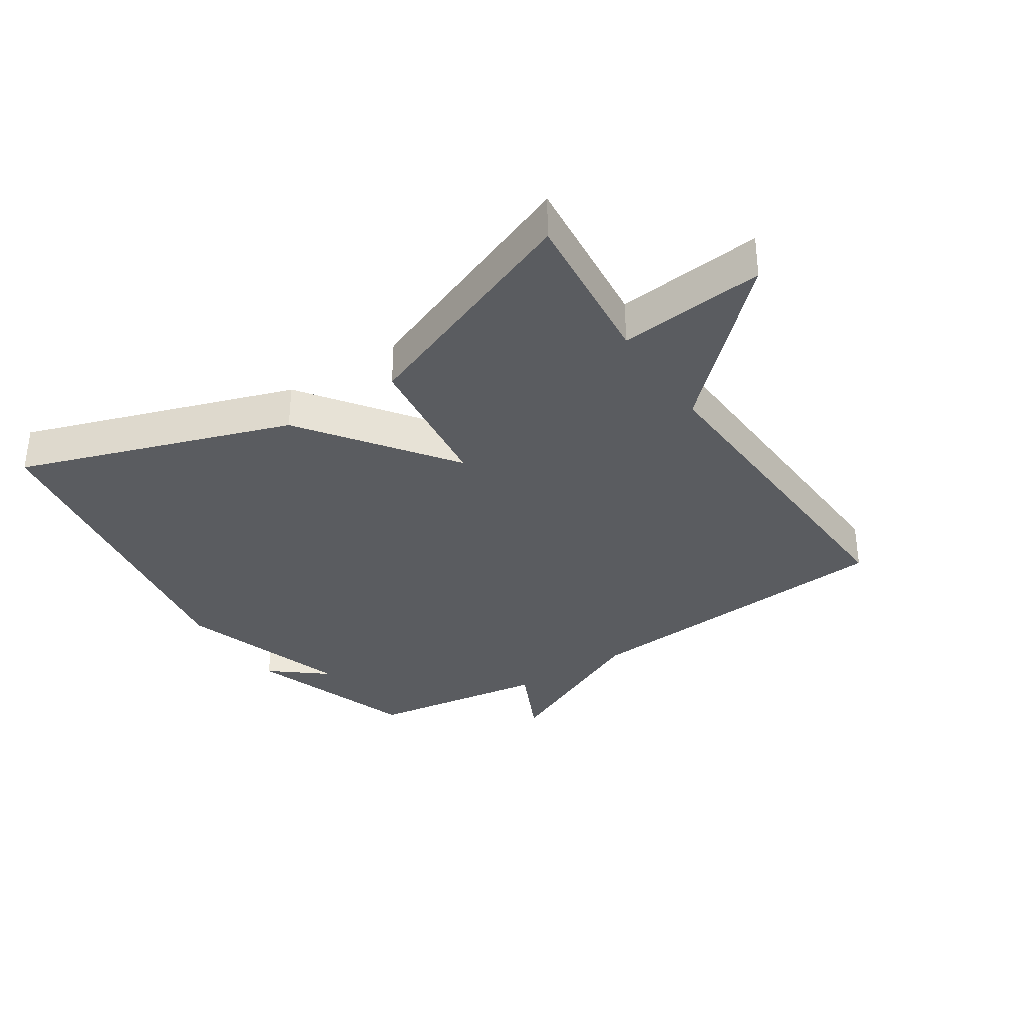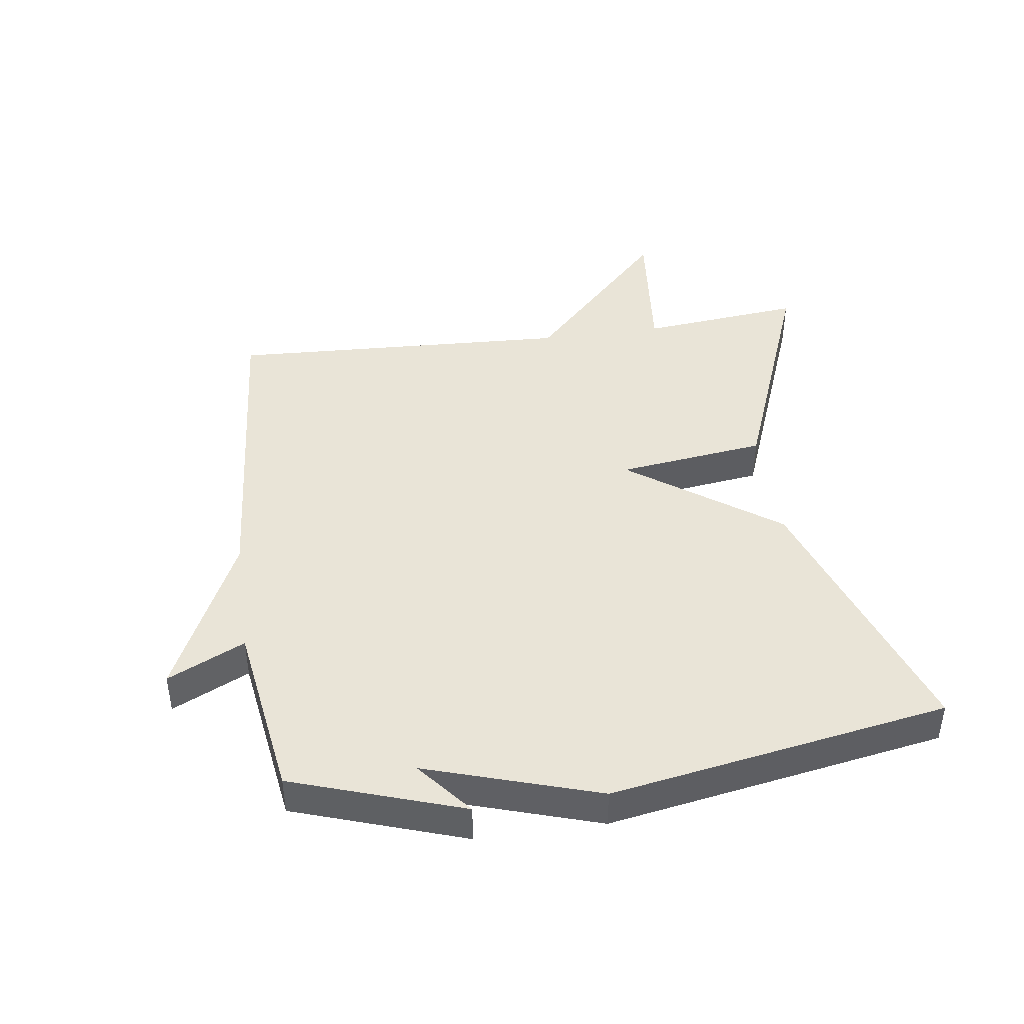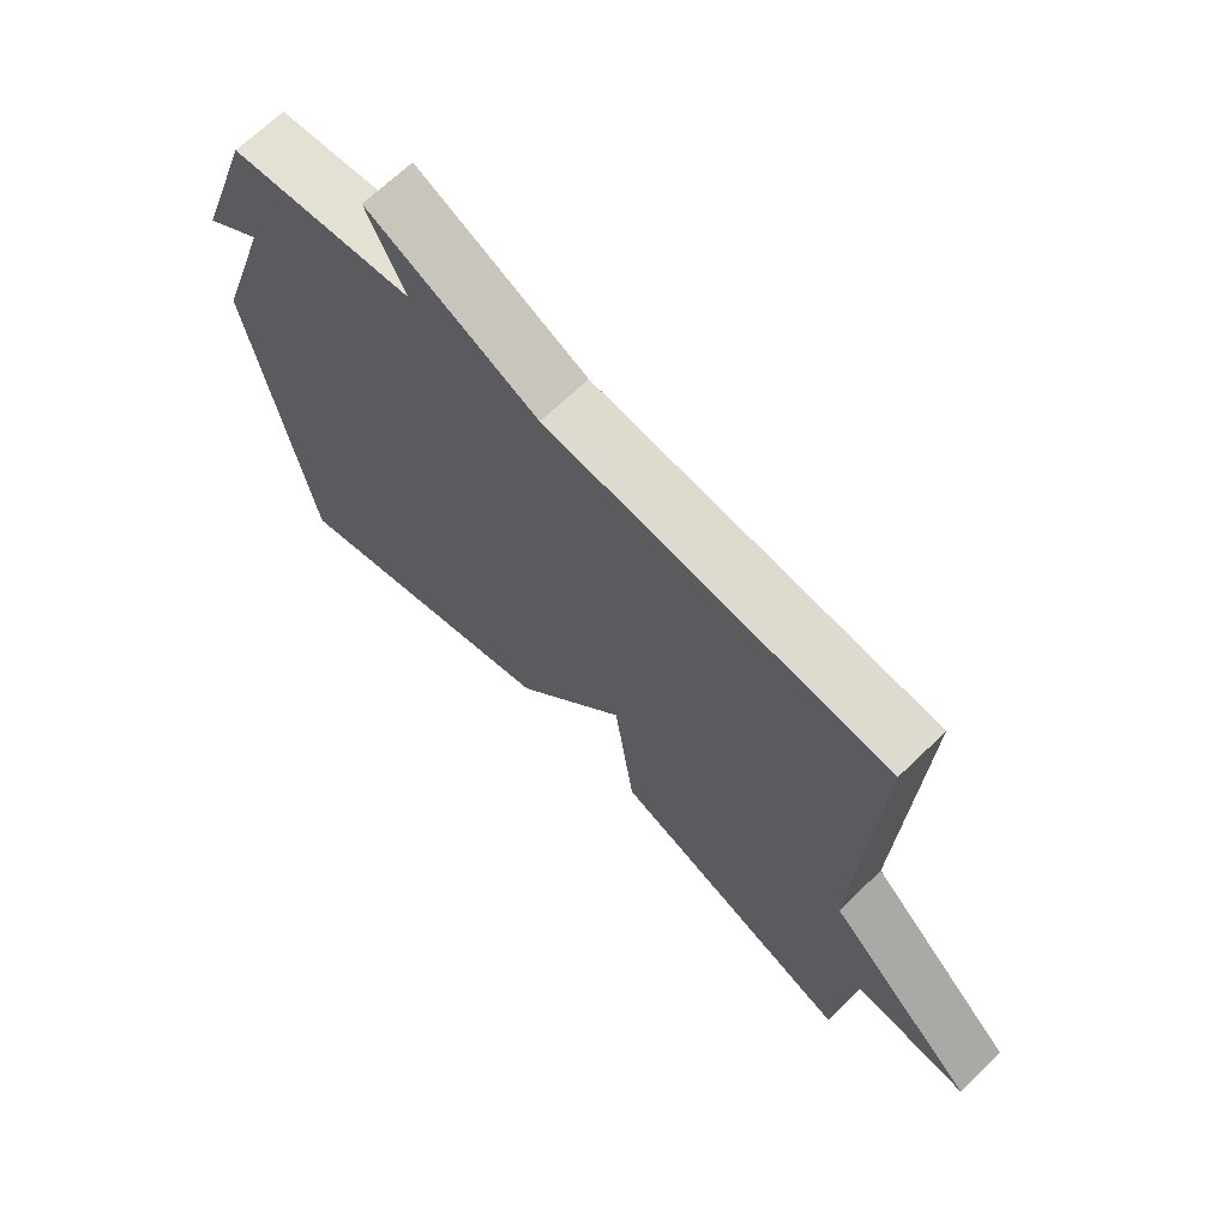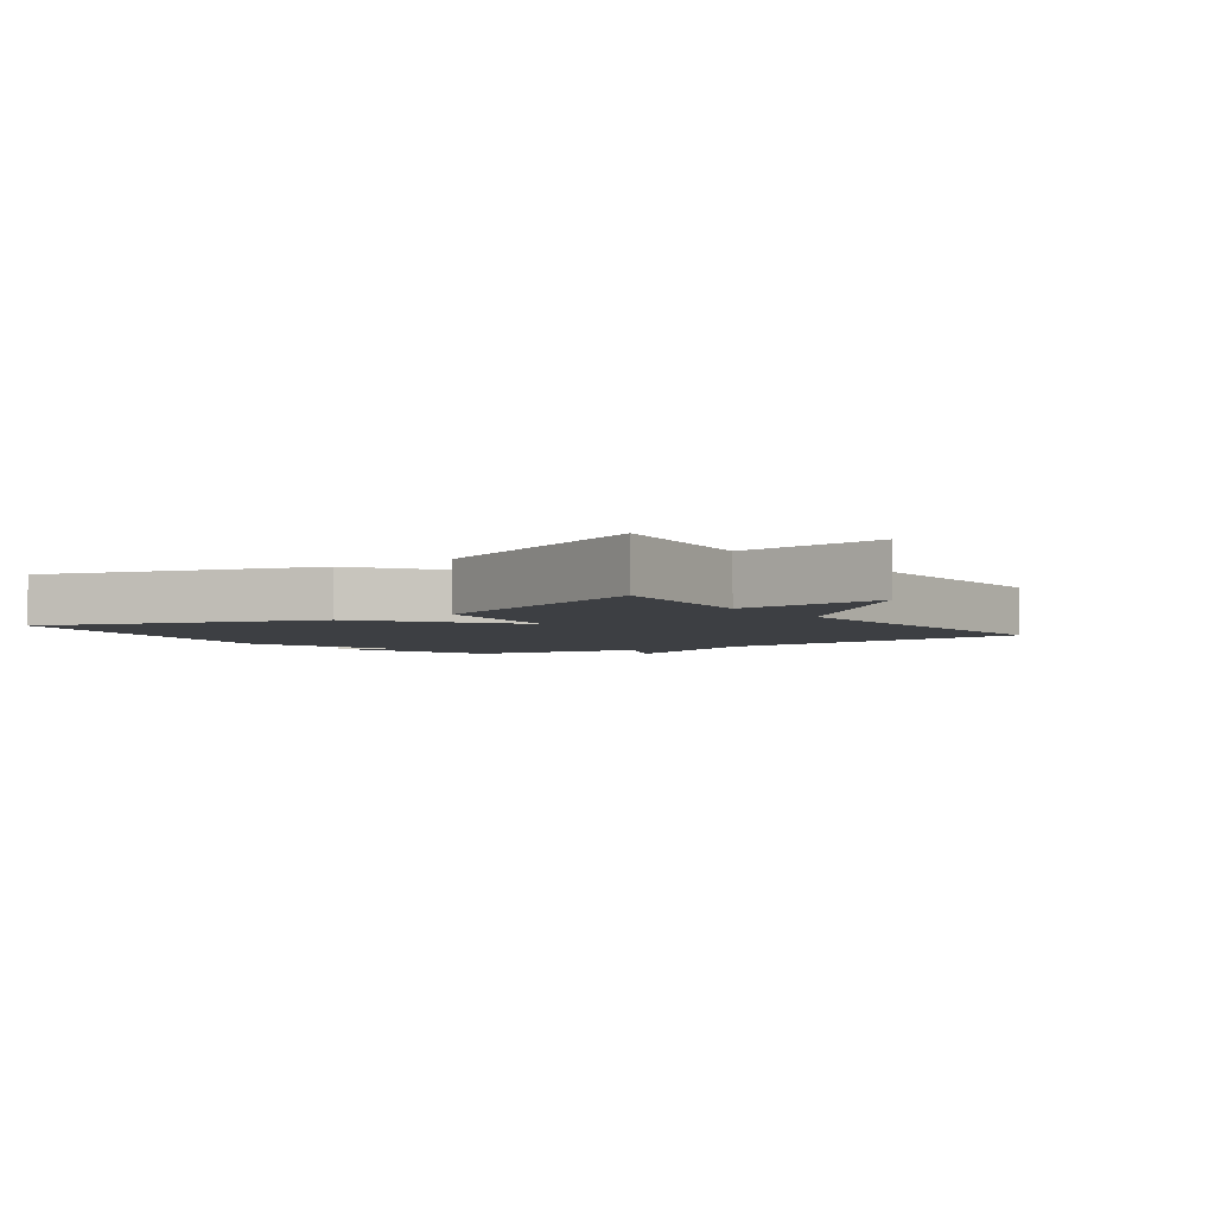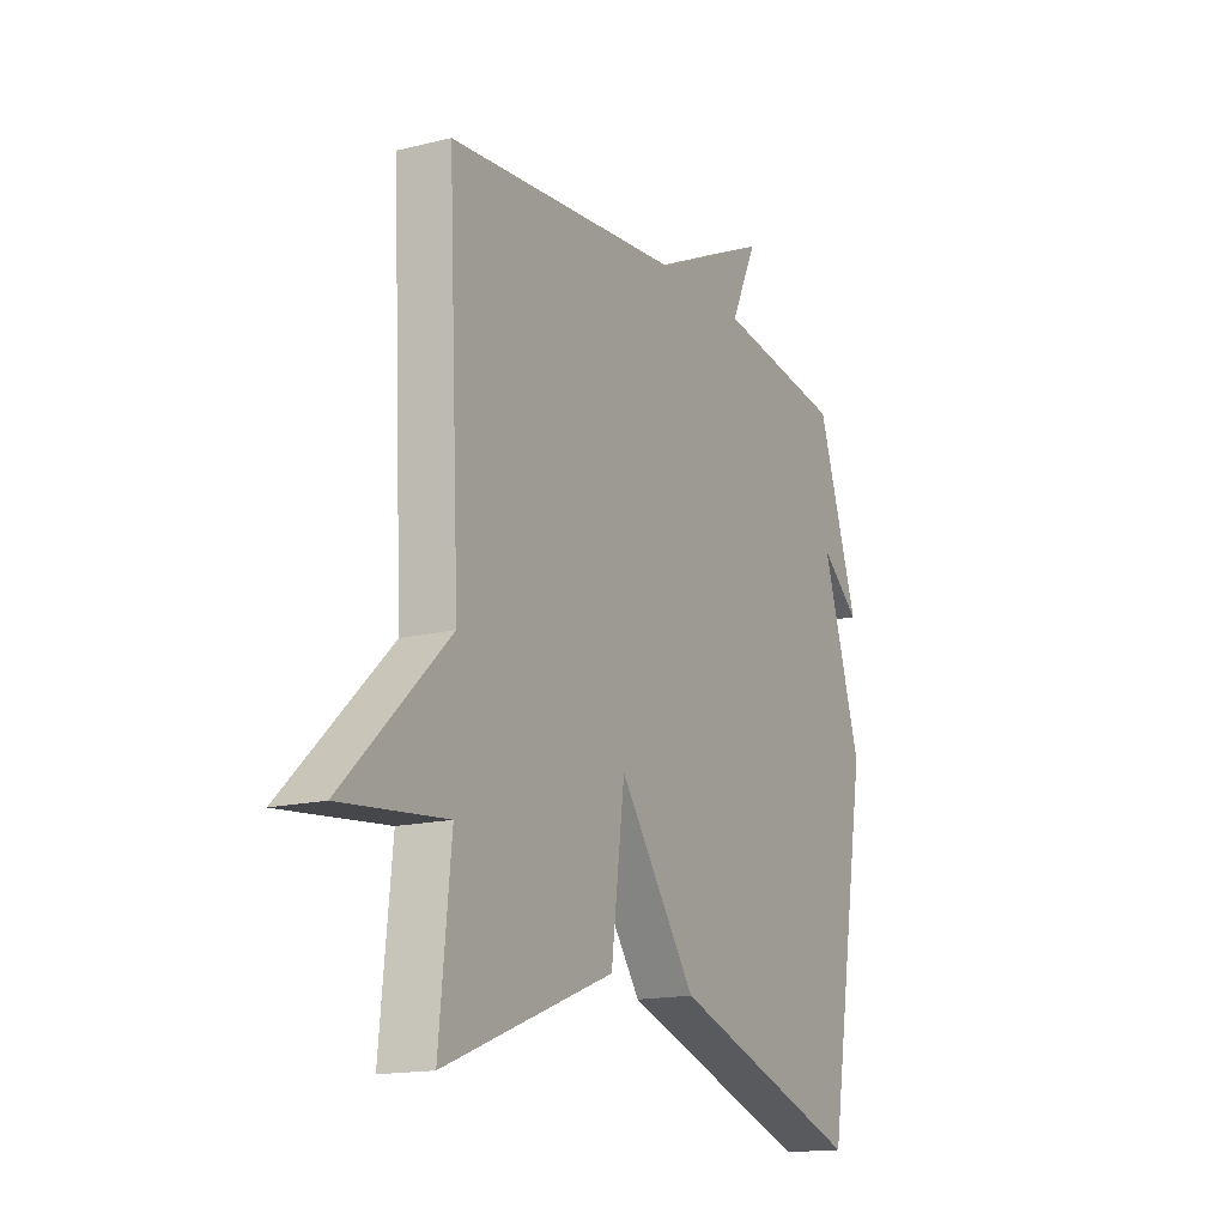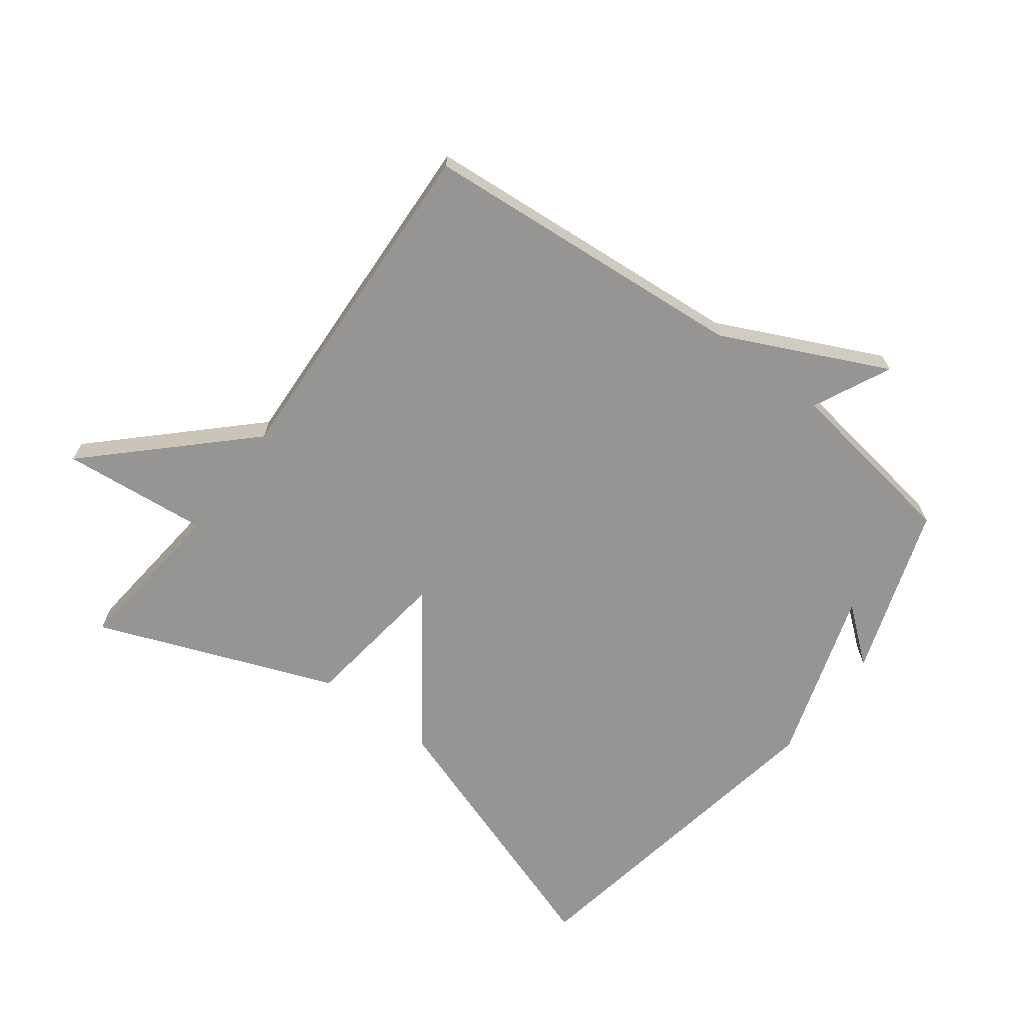
<metadata>
{"format":"obj","ext":"obj","renderer":"f3d","projection":"perspective","resolution":1024,"background":"white","views":[{"elev":-34.2,"azim":-146.6,"up":"+Y"},{"elev":43.2,"azim":81.9,"up":"+Y"},{"elev":68.1,"azim":-134.0,"up":"+Z"},{"elev":-3.8,"azim":-144.7,"up":"+Y"},{"elev":-15.6,"azim":-62.4,"up":"+Z"},{"elev":-67.5,"azim":-36.9,"up":"+Y"}]}
</metadata>
<code>
v 0.5 0.07 -0.5
v 0.073 0.07 -0.355
v -0.097 0.07 -0.121
v -0.127 0.07 -0.355
v -0.5 0.07 -0.5
v -0.474 0.07 -0.244
v -0.705 0.07 -0.267
v -0.474 0.07 -0.044
v -0.5 0.07 0.5
v 0.017 0.07 0.542
v 0.275 0.07 0.664
v 0.217 0.07 0.542
v 0.5 0.07 0.5
v 0.591 0.07 0.232
v 0.504 0.07 0.303
v 0.591 0.07 0.032
v 0.5 0 -0.5
v 0.073 0 -0.355
v -0.097 0 -0.121
v -0.127 0 -0.355
v -0.5 0 -0.5
v -0.474 0 -0.244
v -0.705 0 -0.267
v -0.474 0 -0.044
v -0.5 0 0.5
v 0.017 0 0.542
v 0.275 0 0.664
v 0.217 0 0.542
v 0.5 0 0.5
v 0.591 0 0.232
v 0.504 0 0.303
v 0.591 0 0.032
f 1 2 3
f 16 1 3
f 15 16 3
f 12 13 14 15
f 12 15 3
f 10 11 12
f 10 12 3
f 9 10 3
f 8 9 3
f 6 7 8 3
f 3 4 5 6
f 19 18 17
f 19 17 32
f 19 32 31
f 31 30 29 28
f 19 31 28
f 28 27 26
f 19 28 26
f 19 26 25
f 19 25 24
f 19 24 23 22
f 22 21 20 19
f 1 17 18 2
f 2 18 19 3
f 3 19 20 4
f 4 20 21 5
f 5 21 22 6
f 6 22 23 7
f 7 23 24 8
f 8 24 25 9
f 9 25 26 10
f 10 26 27 11
f 11 27 28 12
f 12 28 29 13
f 13 29 30 14
f 14 30 31 15
f 15 31 32 16
f 16 32 17 1

</code>
